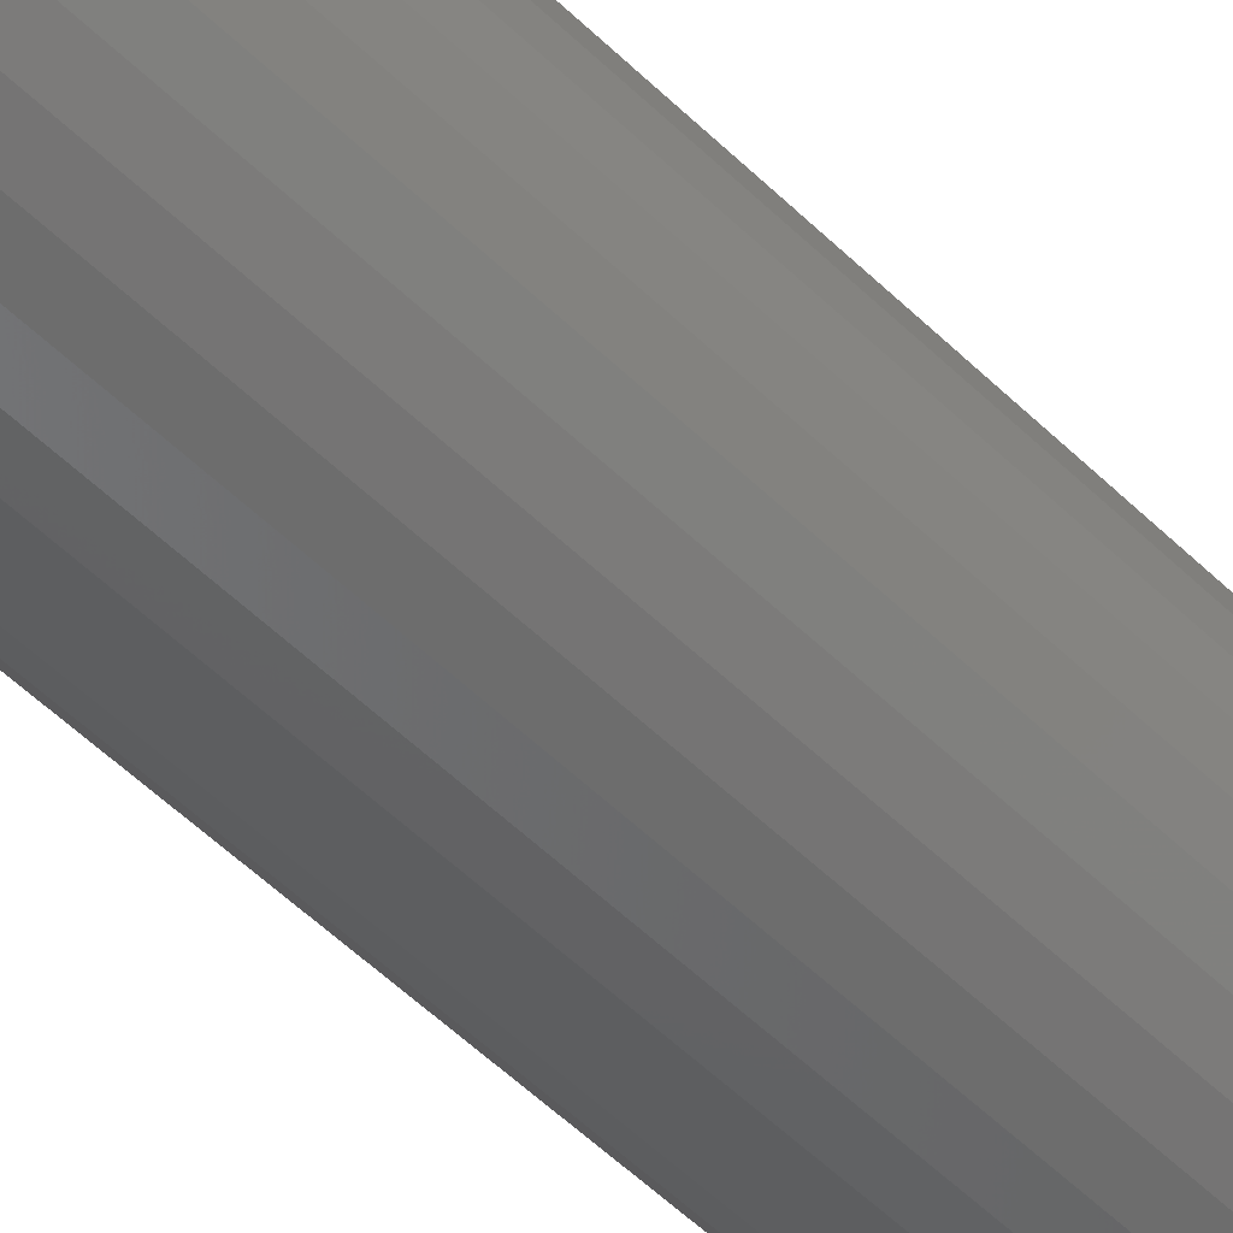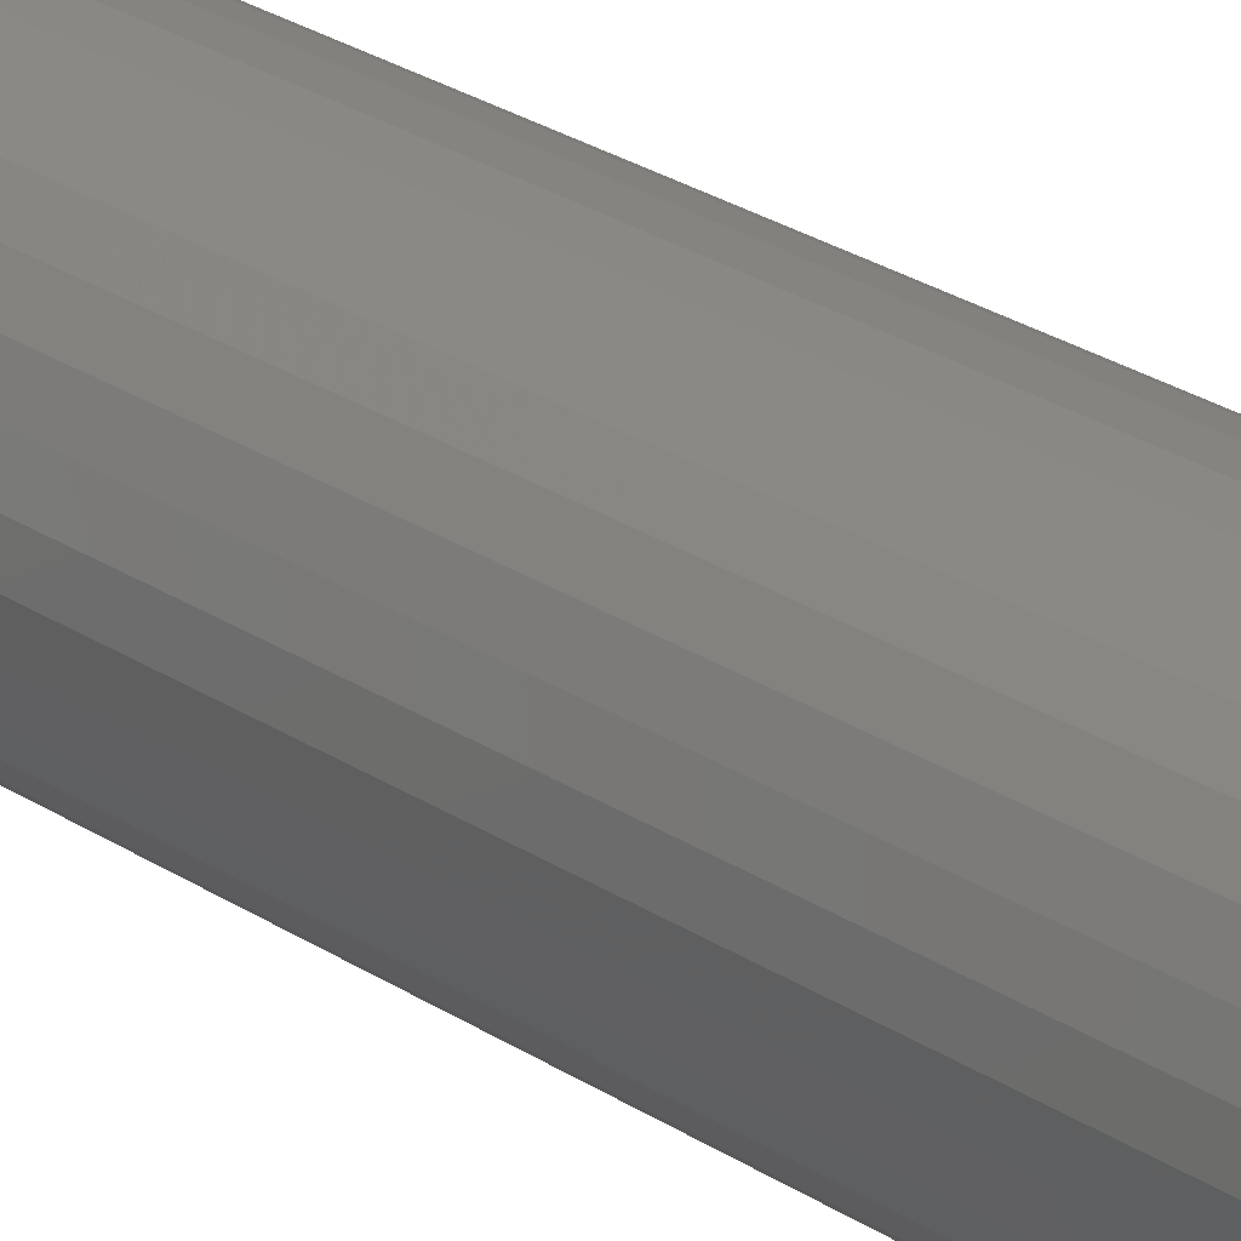
<metadata>
{"format":"stl","ext":"stl","renderer":"f3d","projection":"perspective","resolution":1024,"background":"white","views":[{"elev":-48.1,"azim":41.7,"up":"+Z"},{"elev":23.5,"azim":-40.9,"up":"+Z"}]}
</metadata>
<code>
# stl→obj: 320 verts, 636 faces
v -0.01651 2.987e-18 0.04164
v -0.008052 3.456e-18 0.0442
v 0.0007401 3.944e-18 0.04507
v 0.009532 4.432e-18 0.0442
v 0.01799 4.902e-18 0.04164
v -0.0243 2.554e-18 0.03747
v 0.02578 5.334e-18 0.03747
v -0.03113 2.175e-18 0.03187
v 0.03261 5.713e-18 0.03187
v -0.03673 1.864e-18 0.02504
v 0.03821 6.024e-18 0.02504
v -0.0409 1.633e-18 0.01725
v 0.04238 6.255e-18 0.01725
v -0.04346 1.491e-18 0.008792
v 0.04494 6.398e-18 0.008792
v 0.04238 6.255e-18 -0.01725
v -0.0409 1.633e-18 -0.01725
v 0.04494 6.398e-18 -0.008792
v -0.03673 1.864e-18 -0.02504
v 0.03821 6.024e-18 -0.02504
v -0.03113 2.175e-18 -0.03187
v 0.03261 5.713e-18 -0.03187
v -0.0243 2.554e-18 -0.03747
v 0.02578 5.334e-18 -0.03747
v -0.01651 2.987e-18 -0.04164
v 0.01799 4.902e-18 -0.04164
v -0.008052 3.456e-18 -0.0442
v 0.0007401 3.944e-18 -0.04507
v 0.009532 4.432e-18 -0.0442
v -0.04346 1.491e-18 -0.008792
v -0.04433 1.443e-18 -4.727e-17
v 0.04581 6.446e-18 -2.932e-17
v 0.06143 -0.01562 -2.293e-17
v 0.06143 -0.75 -8.067e-18
v 0.06026 -0.01562 -0.01184
v 0.06026 -0.75 -0.01184
v 0.05681 -0.01562 -0.02323
v 0.05681 -0.75 -0.02323
v 0.0512 -0.01562 -0.03372
v 0.0512 -0.75 -0.03372
v 0.04365 -0.01562 -0.04291
v 0.04365 -0.75 -0.04291
v 0.03446 -0.01562 -0.05046
v 0.03446 -0.75 -0.05046
v 0.02397 -0.01562 -0.05607
v 0.02397 -0.75 -0.05607
v 0.01258 -0.01562 -0.05952
v 0.01258 -0.75 -0.05952
v 0.0007401 -0.01562 -0.06069
v 0.0007401 -0.75 -0.06069
v -0.0111 -0.01562 -0.05952
v -0.0111 -0.75 -0.05952
v -0.02249 -0.01562 -0.05607
v -0.02249 -0.75 -0.05607
v -0.03298 -0.01562 -0.05046
v -0.03298 -0.75 -0.05046
v -0.04217 -0.01562 -0.04291
v -0.04217 -0.75 -0.04291
v -0.04972 -0.01562 -0.03372
v -0.04972 -0.75 -0.03372
v -0.05533 -0.01562 -0.02323
v -0.05533 -0.75 -0.02323
v -0.05878 -0.01562 -0.01184
v -0.05878 -0.75 -0.01184
v -0.05995 -0.01562 -4.711e-17
v -0.05995 -0.75 6.798e-18
v -0.05878 -0.01562 0.01184
v -0.05878 -0.75 0.01184
v -0.05533 -0.01562 0.02323
v -0.05533 -0.75 0.02323
v -0.04972 -0.01562 0.03372
v -0.04972 -0.75 0.03372
v -0.04217 -0.01562 0.04291
v -0.04217 -0.75 0.04291
v -0.03298 -0.01562 0.05046
v -0.03298 -0.75 0.05046
v -0.02249 -0.01562 0.05607
v -0.02249 -0.75 0.05607
v -0.0111 -0.01562 0.05952
v -0.0111 -0.75 0.05952
v 0.0007401 -0.01562 0.06069
v 0.0007401 -0.75 0.06069
v 0.01258 -0.01562 0.05952
v 0.01258 -0.75 0.05952
v 0.02397 -0.01562 0.05607
v 0.02397 -0.75 0.05607
v 0.03446 -0.01562 0.05046
v 0.03446 -0.75 0.05046
v 0.04365 -0.01562 0.04291
v 0.04365 -0.75 0.04291
v 0.0512 -0.01562 0.03372
v 0.0512 -0.75 0.03372
v 0.05681 -0.01562 0.02323
v 0.05681 -0.75 0.02323
v 0.06026 -0.01562 0.01184
v 0.06026 -0.75 0.01184
v 0.06113 -0.01258 -1.391e-17
v 0.05997 -0.01258 -0.01178
v 0.06024 -0.009646 -1.394e-17
v 0.0591 -0.009646 -0.01161
v 0.0588 -0.006944 -1.05e-17
v 0.05768 -0.006944 -0.01133
v 0.05685 -0.004576 -1.053e-17
v 0.05578 -0.004576 -0.01095
v 0.05449 -0.002633 -7.083e-18
v 0.05345 -0.002633 -0.01049
v 0.05179 -0.001189 -7.099e-18
v 0.0508 -0.001189 -0.009958
v 0.04885 -0.0003002 -7.109e-18
v 0.04793 -0.0003002 -0.009387
v -0.05849 -0.01258 -0.01178
v -0.05965 -0.01258 -3.82e-17
v -0.05762 -0.009646 -0.01161
v -0.05876 -0.009646 -3.823e-17
v -0.0562 -0.006944 -0.01133
v -0.05732 -0.006944 -3.132e-17
v -0.0543 -0.004576 -0.01095
v -0.05537 -0.004576 -3.135e-17
v -0.05197 -0.002633 -0.01049
v -0.05301 -0.002633 -3.484e-17
v -0.04932 -0.001189 -0.009958
v -0.05031 -0.001189 -3.139e-17
v -0.04645 -0.0003002 -0.009387
v -0.04737 -0.0003002 -3.14e-17
v -0.05505 -0.01258 -0.02311
v -0.05423 -0.009646 -0.02277
v -0.0529 -0.006944 -0.02222
v -0.0511 -0.004576 -0.02147
v -0.04892 -0.002633 -0.02057
v -0.04642 -0.001189 -0.01953
v -0.04371 -0.0003002 -0.01841
v -0.04947 -0.01258 -0.03355
v -0.04873 -0.009646 -0.03306
v -0.04753 -0.006944 -0.03226
v -0.04592 -0.004576 -0.03118
v -0.04395 -0.002633 -0.02986
v -0.0417 -0.001189 -0.02836
v -0.03927 -0.0003002 -0.02673
v -0.04196 -0.01258 -0.0427
v -0.04133 -0.009646 -0.04207
v -0.04031 -0.006944 -0.04105
v -0.03894 -0.004576 -0.03968
v -0.03726 -0.002633 -0.038
v -0.03535 -0.001189 -0.03609
v -0.03328 -0.0003002 -0.03402
v -0.03281 -0.01258 -0.05021
v -0.03232 -0.009646 -0.04947
v -0.03151 -0.006944 -0.04827
v -0.03044 -0.004576 -0.04666
v -0.02912 -0.002633 -0.04469
v -0.02762 -0.001189 -0.04244
v -0.02599 -0.0003002 -0.04001
v -0.02237 -0.01258 -0.05579
v -0.02203 -0.009646 -0.05497
v -0.02148 -0.006944 -0.05364
v -0.02073 -0.004576 -0.05184
v -0.01983 -0.002633 -0.04966
v -0.01879 -0.001189 -0.04716
v -0.01767 -0.0003002 -0.04445
v -0.01104 -0.01258 -0.05923
v -0.01087 -0.009646 -0.05836
v -0.01059 -0.006944 -0.05694
v -0.01021 -0.004576 -0.05504
v -0.009745 -0.002633 -0.05271
v -0.009218 -0.001189 -0.05006
v -0.008646 -0.0003002 -0.04719
v 0.0007401 -0.01258 -0.06039
v 0.0007401 -0.009646 -0.0595
v 0.0007401 -0.006944 -0.05806
v 0.0007401 -0.004576 -0.05611
v 0.0007401 -0.002633 -0.05375
v 0.0007401 -0.001189 -0.05105
v 0.0007401 -0.0003002 -0.04811
v 0.01252 -0.01258 -0.05923
v 0.01235 -0.009646 -0.05836
v 0.01207 -0.006944 -0.05694
v 0.01169 -0.004576 -0.05504
v 0.01123 -0.002633 -0.05271
v 0.0107 -0.001189 -0.05006
v 0.01013 -0.0003002 -0.04719
v 0.02385 -0.01258 -0.05579
v 0.02351 -0.009646 -0.05497
v 0.02296 -0.006944 -0.05364
v 0.02221 -0.004576 -0.05184
v 0.02131 -0.002633 -0.04966
v 0.02027 -0.001189 -0.04716
v 0.01915 -0.0003002 -0.04445
v 0.03429 -0.01258 -0.05021
v 0.0338 -0.009646 -0.04947
v 0.033 -0.006944 -0.04827
v 0.03192 -0.004576 -0.04666
v 0.0306 -0.002633 -0.04469
v 0.0291 -0.001189 -0.04244
v 0.02747 -0.0003002 -0.04001
v 0.04344 -0.01258 -0.0427
v 0.04281 -0.009646 -0.04207
v 0.04179 -0.006944 -0.04105
v 0.04042 -0.004576 -0.03968
v 0.03874 -0.002633 -0.038
v 0.03683 -0.001189 -0.03609
v 0.03476 -0.0003002 -0.03402
v 0.05095 -0.01258 -0.03355
v 0.05021 -0.009646 -0.03306
v 0.04901 -0.006944 -0.03226
v 0.0474 -0.004576 -0.03118
v 0.04543 -0.002633 -0.02986
v 0.04318 -0.001189 -0.02836
v 0.04075 -0.0003002 -0.02673
v 0.05653 -0.01258 -0.02311
v 0.05571 -0.009646 -0.02277
v 0.05438 -0.006944 -0.02222
v 0.05258 -0.004576 -0.02147
v 0.0504 -0.002633 -0.02057
v 0.0479 -0.001189 -0.01953
v 0.04519 -0.0003002 -0.01841
v -0.05849 -0.01258 0.01178
v -0.05762 -0.009646 0.01161
v -0.0562 -0.006944 0.01133
v -0.0543 -0.004576 0.01095
v -0.05197 -0.002633 0.01049
v -0.04932 -0.001189 0.009958
v -0.04645 -0.0003002 0.009387
v 0.05997 -0.01258 0.01178
v 0.0591 -0.009646 0.01161
v 0.05768 -0.006944 0.01133
v 0.05578 -0.004576 0.01095
v 0.05345 -0.002633 0.01049
v 0.0508 -0.001189 0.009958
v 0.04793 -0.0003002 0.009387
v 0.05653 -0.01258 0.02311
v 0.05571 -0.009646 0.02277
v 0.05438 -0.006944 0.02222
v 0.05258 -0.004576 0.02147
v 0.0504 -0.002633 0.02057
v 0.0479 -0.001189 0.01953
v 0.04519 -0.0003002 0.01841
v 0.05095 -0.01258 0.03355
v 0.05021 -0.009646 0.03306
v 0.04901 -0.006944 0.03226
v 0.0474 -0.004576 0.03118
v 0.04543 -0.002633 0.02986
v 0.04318 -0.001189 0.02836
v 0.04075 -0.0003002 0.02673
v 0.04344 -0.01258 0.0427
v 0.04281 -0.009646 0.04207
v 0.04179 -0.006944 0.04105
v 0.04042 -0.004576 0.03968
v 0.03874 -0.002633 0.038
v 0.03683 -0.001189 0.03609
v 0.03476 -0.0003002 0.03402
v 0.03429 -0.01258 0.05021
v 0.0338 -0.009646 0.04947
v 0.033 -0.006944 0.04827
v 0.03192 -0.004576 0.04666
v 0.0306 -0.002633 0.04469
v 0.0291 -0.001189 0.04244
v 0.02747 -0.0003002 0.04001
v 0.02385 -0.01258 0.05579
v 0.02351 -0.009646 0.05497
v 0.02296 -0.006944 0.05364
v 0.02221 -0.004576 0.05184
v 0.02131 -0.002633 0.04966
v 0.02027 -0.001189 0.04716
v 0.01915 -0.0003002 0.04445
v 0.01252 -0.01258 0.05923
v 0.01235 -0.009646 0.05836
v 0.01207 -0.006944 0.05694
v 0.01169 -0.004576 0.05504
v 0.01123 -0.002633 0.05271
v 0.0107 -0.001189 0.05006
v 0.01013 -0.0003002 0.04719
v 0.0007401 -0.01258 0.06039
v 0.0007401 -0.009646 0.0595
v 0.0007401 -0.006944 0.05806
v 0.0007401 -0.004576 0.05611
v 0.0007401 -0.002633 0.05375
v 0.0007401 -0.001189 0.05105
v 0.0007401 -0.0003002 0.04811
v -0.01104 -0.01258 0.05923
v -0.01087 -0.009646 0.05836
v -0.01059 -0.006944 0.05694
v -0.01021 -0.004576 0.05504
v -0.009745 -0.002633 0.05271
v -0.009218 -0.001189 0.05006
v -0.008646 -0.0003002 0.04719
v -0.02237 -0.01258 0.05579
v -0.02203 -0.009646 0.05497
v -0.02148 -0.006944 0.05364
v -0.02073 -0.004576 0.05184
v -0.01983 -0.002633 0.04966
v -0.01879 -0.001189 0.04716
v -0.01767 -0.0003002 0.04445
v -0.03281 -0.01258 0.05021
v -0.03232 -0.009646 0.04947
v -0.03151 -0.006944 0.04827
v -0.03044 -0.004576 0.04666
v -0.02912 -0.002633 0.04469
v -0.02762 -0.001189 0.04244
v -0.02599 -0.0003002 0.04001
v -0.04196 -0.01258 0.0427
v -0.04133 -0.009646 0.04207
v -0.04031 -0.006944 0.04105
v -0.03894 -0.004576 0.03968
v -0.03726 -0.002633 0.038
v -0.03535 -0.001189 0.03609
v -0.03328 -0.0003002 0.03402
v -0.04947 -0.01258 0.03355
v -0.04873 -0.009646 0.03306
v -0.04753 -0.006944 0.03226
v -0.04592 -0.004576 0.03118
v -0.04395 -0.002633 0.02986
v -0.0417 -0.001189 0.02836
v -0.03927 -0.0003002 0.02673
v -0.05505 -0.01258 0.02311
v -0.05423 -0.009646 0.02277
v -0.0529 -0.006944 0.02222
v -0.0511 -0.004576 0.02147
v -0.04892 -0.002633 0.02057
v -0.04642 -0.001189 0.01953
v -0.04371 -0.0003002 0.01841
f 1 2 3
f 1 3 4
f 5 1 4
f 6 1 5
f 7 6 5
f 8 6 7
f 9 8 7
f 10 8 9
f 11 10 9
f 12 10 11
f 13 12 11
f 14 12 13
f 15 14 13
f 16 17 18
f 19 17 16
f 20 19 16
f 21 19 20
f 22 21 20
f 23 21 22
f 24 23 22
f 25 23 24
f 26 25 24
f 27 25 26
f 28 27 26
f 29 28 26
f 17 30 18
f 18 30 31
f 18 31 32
f 32 31 14
f 32 14 15
f 33 34 35
f 35 34 36
f 35 36 37
f 37 36 38
f 37 38 39
f 39 38 40
f 39 40 41
f 41 40 42
f 41 42 43
f 43 42 44
f 43 44 45
f 45 44 46
f 45 46 47
f 47 46 48
f 47 48 49
f 49 48 50
f 49 50 51
f 51 50 52
f 51 52 53
f 53 52 54
f 53 54 55
f 55 54 56
f 55 56 57
f 57 56 58
f 57 58 59
f 59 58 60
f 59 60 61
f 61 60 62
f 61 62 63
f 63 62 64
f 63 64 65
f 65 64 66
f 65 66 67
f 67 66 68
f 67 68 69
f 69 68 70
f 69 70 71
f 71 70 72
f 71 72 73
f 73 72 74
f 73 74 75
f 75 74 76
f 75 76 77
f 77 76 78
f 77 78 79
f 79 78 80
f 79 80 81
f 81 80 82
f 81 82 83
f 83 82 84
f 83 84 85
f 85 84 86
f 85 86 87
f 87 86 88
f 87 88 89
f 89 88 90
f 89 90 91
f 91 90 92
f 91 92 93
f 93 92 94
f 93 94 95
f 95 94 96
f 95 96 33
f 33 96 34
f 33 35 97
f 97 35 98
f 97 98 99
f 99 98 100
f 99 100 101
f 101 100 102
f 101 102 103
f 103 102 104
f 103 104 105
f 105 104 106
f 105 106 107
f 107 106 108
f 107 108 109
f 109 108 110
f 109 110 32
f 32 110 18
f 63 65 111
f 111 65 112
f 111 112 113
f 113 112 114
f 113 114 115
f 115 114 116
f 115 116 117
f 117 116 118
f 117 118 119
f 119 118 120
f 119 120 121
f 121 120 122
f 121 122 123
f 123 122 124
f 123 124 30
f 30 124 31
f 61 63 125
f 125 63 111
f 125 111 126
f 126 111 113
f 126 113 127
f 127 113 115
f 127 115 128
f 128 115 117
f 128 117 129
f 129 117 119
f 129 119 130
f 130 119 121
f 130 121 131
f 131 121 123
f 131 123 17
f 17 123 30
f 59 61 132
f 132 61 125
f 132 125 133
f 133 125 126
f 133 126 134
f 134 126 127
f 134 127 135
f 135 127 128
f 135 128 136
f 136 128 129
f 136 129 137
f 137 129 130
f 137 130 138
f 138 130 131
f 138 131 19
f 19 131 17
f 57 59 139
f 139 59 132
f 139 132 140
f 140 132 133
f 140 133 141
f 141 133 134
f 141 134 142
f 142 134 135
f 142 135 143
f 143 135 136
f 143 136 144
f 144 136 137
f 144 137 145
f 145 137 138
f 145 138 21
f 21 138 19
f 55 57 146
f 146 57 139
f 146 139 147
f 147 139 140
f 147 140 148
f 148 140 141
f 148 141 149
f 149 141 142
f 149 142 150
f 150 142 143
f 150 143 151
f 151 143 144
f 151 144 152
f 152 144 145
f 152 145 23
f 23 145 21
f 53 55 153
f 153 55 146
f 153 146 154
f 154 146 147
f 154 147 155
f 155 147 148
f 155 148 156
f 156 148 149
f 156 149 157
f 157 149 150
f 157 150 158
f 158 150 151
f 158 151 159
f 159 151 152
f 159 152 25
f 25 152 23
f 51 53 160
f 160 53 153
f 160 153 161
f 161 153 154
f 161 154 162
f 162 154 155
f 162 155 163
f 163 155 156
f 163 156 164
f 164 156 157
f 164 157 165
f 165 157 158
f 165 158 166
f 166 158 159
f 166 159 27
f 27 159 25
f 49 51 167
f 167 51 160
f 167 160 168
f 168 160 161
f 168 161 169
f 169 161 162
f 169 162 170
f 170 162 163
f 170 163 171
f 171 163 164
f 171 164 172
f 172 164 165
f 172 165 173
f 173 165 166
f 173 166 28
f 28 166 27
f 47 49 174
f 174 49 167
f 174 167 175
f 175 167 168
f 175 168 176
f 176 168 169
f 176 169 177
f 177 169 170
f 177 170 178
f 178 170 171
f 178 171 179
f 179 171 172
f 179 172 180
f 180 172 173
f 180 173 29
f 29 173 28
f 45 47 181
f 181 47 174
f 181 174 182
f 182 174 175
f 182 175 183
f 183 175 176
f 183 176 184
f 184 176 177
f 184 177 185
f 185 177 178
f 185 178 186
f 186 178 179
f 186 179 187
f 187 179 180
f 187 180 26
f 26 180 29
f 43 45 188
f 188 45 181
f 188 181 189
f 189 181 182
f 189 182 190
f 190 182 183
f 190 183 191
f 191 183 184
f 191 184 192
f 192 184 185
f 192 185 193
f 193 185 186
f 193 186 194
f 194 186 187
f 194 187 24
f 24 187 26
f 41 43 195
f 195 43 188
f 195 188 196
f 196 188 189
f 196 189 197
f 197 189 190
f 197 190 198
f 198 190 191
f 198 191 199
f 199 191 192
f 199 192 200
f 200 192 193
f 200 193 201
f 201 193 194
f 201 194 22
f 22 194 24
f 39 41 202
f 202 41 195
f 202 195 203
f 203 195 196
f 203 196 204
f 204 196 197
f 204 197 205
f 205 197 198
f 205 198 206
f 206 198 199
f 206 199 207
f 207 199 200
f 207 200 208
f 208 200 201
f 208 201 20
f 20 201 22
f 37 39 209
f 209 39 202
f 209 202 210
f 210 202 203
f 210 203 211
f 211 203 204
f 211 204 212
f 212 204 205
f 212 205 213
f 213 205 206
f 213 206 214
f 214 206 207
f 214 207 215
f 215 207 208
f 215 208 16
f 16 208 20
f 35 37 98
f 98 37 209
f 98 209 100
f 100 209 210
f 100 210 102
f 102 210 211
f 102 211 104
f 104 211 212
f 104 212 106
f 106 212 213
f 106 213 108
f 108 213 214
f 108 214 110
f 110 214 215
f 110 215 18
f 18 215 16
f 65 67 112
f 112 67 216
f 112 216 114
f 114 216 217
f 114 217 116
f 116 217 218
f 116 218 118
f 118 218 219
f 118 219 120
f 120 219 220
f 120 220 122
f 122 220 221
f 122 221 124
f 124 221 222
f 124 222 31
f 31 222 14
f 95 33 223
f 223 33 97
f 223 97 224
f 224 97 99
f 224 99 225
f 225 99 101
f 225 101 226
f 226 101 103
f 226 103 227
f 227 103 105
f 227 105 228
f 228 105 107
f 228 107 229
f 229 107 109
f 229 109 15
f 15 109 32
f 93 95 230
f 230 95 223
f 230 223 231
f 231 223 224
f 231 224 232
f 232 224 225
f 232 225 233
f 233 225 226
f 233 226 234
f 234 226 227
f 234 227 235
f 235 227 228
f 235 228 236
f 236 228 229
f 236 229 13
f 13 229 15
f 91 93 237
f 237 93 230
f 237 230 238
f 238 230 231
f 238 231 239
f 239 231 232
f 239 232 240
f 240 232 233
f 240 233 241
f 241 233 234
f 241 234 242
f 242 234 235
f 242 235 243
f 243 235 236
f 243 236 11
f 11 236 13
f 89 91 244
f 244 91 237
f 244 237 245
f 245 237 238
f 245 238 246
f 246 238 239
f 246 239 247
f 247 239 240
f 247 240 248
f 248 240 241
f 248 241 249
f 249 241 242
f 249 242 250
f 250 242 243
f 250 243 9
f 9 243 11
f 87 89 251
f 251 89 244
f 251 244 252
f 252 244 245
f 252 245 253
f 253 245 246
f 253 246 254
f 254 246 247
f 254 247 255
f 255 247 248
f 255 248 256
f 256 248 249
f 256 249 257
f 257 249 250
f 257 250 7
f 7 250 9
f 85 87 258
f 258 87 251
f 258 251 259
f 259 251 252
f 259 252 260
f 260 252 253
f 260 253 261
f 261 253 254
f 261 254 262
f 262 254 255
f 262 255 263
f 263 255 256
f 263 256 264
f 264 256 257
f 264 257 5
f 5 257 7
f 83 85 265
f 265 85 258
f 265 258 266
f 266 258 259
f 266 259 267
f 267 259 260
f 267 260 268
f 268 260 261
f 268 261 269
f 269 261 262
f 269 262 270
f 270 262 263
f 270 263 271
f 271 263 264
f 271 264 4
f 4 264 5
f 81 83 272
f 272 83 265
f 272 265 273
f 273 265 266
f 273 266 274
f 274 266 267
f 274 267 275
f 275 267 268
f 275 268 276
f 276 268 269
f 276 269 277
f 277 269 270
f 277 270 278
f 278 270 271
f 278 271 3
f 3 271 4
f 79 81 279
f 279 81 272
f 279 272 280
f 280 272 273
f 280 273 281
f 281 273 274
f 281 274 282
f 282 274 275
f 282 275 283
f 283 275 276
f 283 276 284
f 284 276 277
f 284 277 285
f 285 277 278
f 285 278 2
f 2 278 3
f 77 79 286
f 286 79 279
f 286 279 287
f 287 279 280
f 287 280 288
f 288 280 281
f 288 281 289
f 289 281 282
f 289 282 290
f 290 282 283
f 290 283 291
f 291 283 284
f 291 284 292
f 292 284 285
f 292 285 1
f 1 285 2
f 75 77 293
f 293 77 286
f 293 286 294
f 294 286 287
f 294 287 295
f 295 287 288
f 295 288 296
f 296 288 289
f 296 289 297
f 297 289 290
f 297 290 298
f 298 290 291
f 298 291 299
f 299 291 292
f 299 292 6
f 6 292 1
f 73 75 300
f 300 75 293
f 300 293 301
f 301 293 294
f 301 294 302
f 302 294 295
f 302 295 303
f 303 295 296
f 303 296 304
f 304 296 297
f 304 297 305
f 305 297 298
f 305 298 306
f 306 298 299
f 306 299 8
f 8 299 6
f 71 73 307
f 307 73 300
f 307 300 308
f 308 300 301
f 308 301 309
f 309 301 302
f 309 302 310
f 310 302 303
f 310 303 311
f 311 303 304
f 311 304 312
f 312 304 305
f 312 305 313
f 313 305 306
f 313 306 10
f 10 306 8
f 69 71 314
f 314 71 307
f 314 307 315
f 315 307 308
f 315 308 316
f 316 308 309
f 316 309 317
f 317 309 310
f 317 310 318
f 318 310 311
f 318 311 319
f 319 311 312
f 319 312 320
f 320 312 313
f 320 313 12
f 12 313 10
f 67 69 216
f 216 69 314
f 216 314 217
f 217 314 315
f 217 315 218
f 218 315 316
f 218 316 219
f 219 316 317
f 219 317 220
f 220 317 318
f 220 318 221
f 221 318 319
f 221 319 222
f 222 319 320
f 222 320 14
f 14 320 12
f 80 84 82
f 84 80 78
f 84 78 86
f 86 78 76
f 86 76 88
f 88 76 74
f 88 74 90
f 90 74 72
f 90 72 92
f 92 72 70
f 92 70 94
f 38 60 40
f 40 60 58
f 40 58 42
f 42 58 56
f 42 56 44
f 44 56 54
f 44 54 46
f 46 54 52
f 46 52 48
f 48 52 50
f 94 70 96
f 96 70 68
f 96 68 34
f 34 68 66
f 34 66 36
f 36 66 64
f 36 64 38
f 38 64 62
f 38 62 60

</code>
